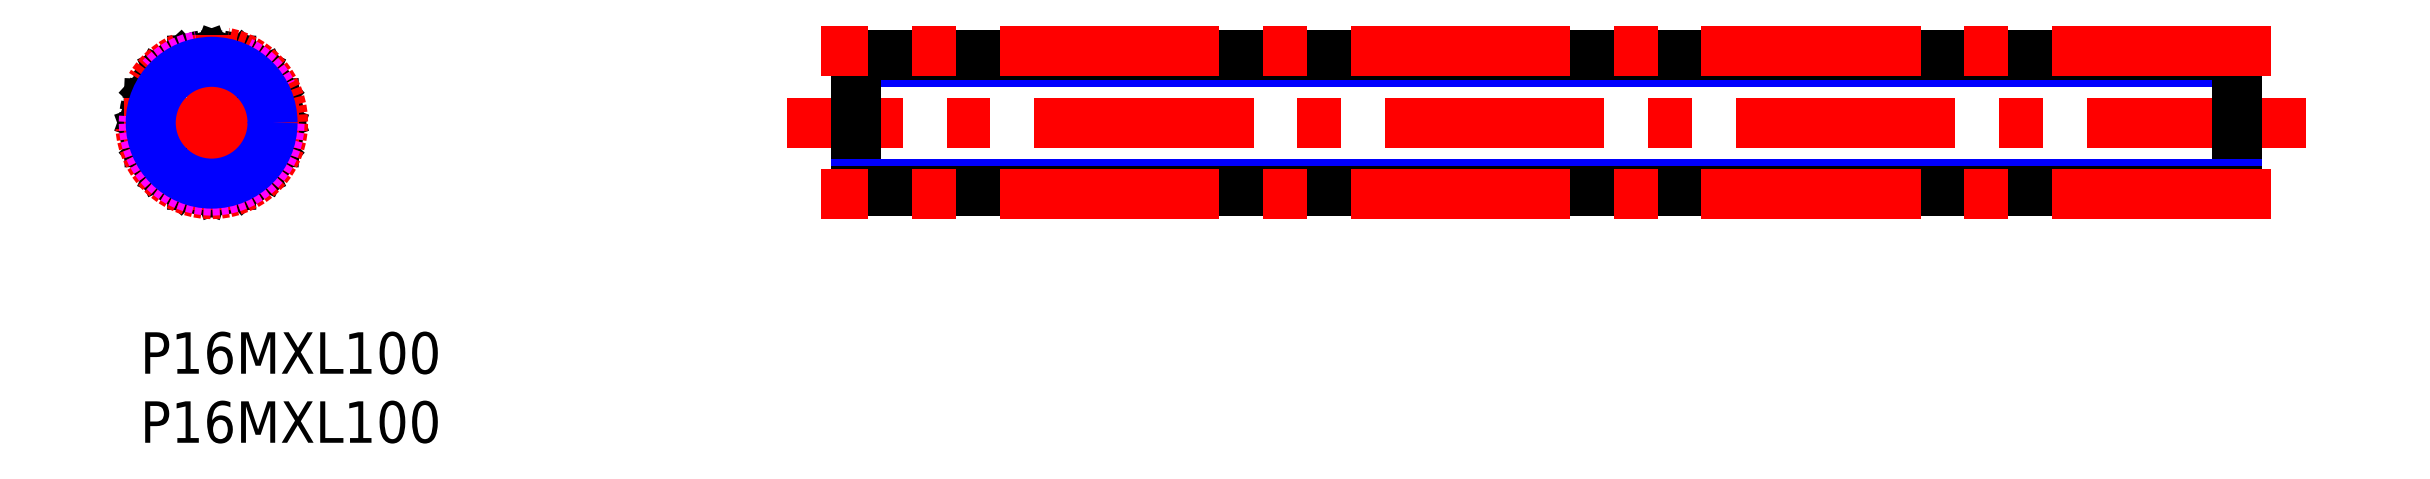
<metadata>
{"format":"dxf","ext":"dxf","renderer":"ezdxf+matplotlib","layout":"modelspace","background":"white","min_lineweight":24,"dpi":150}
</metadata>
<code>
0
SECTION
2
ENTITIES
0
TEXT
8
MSM_PART_NUMBER
10
0
20
-8
30
0
40
3
1
P16MXL100
0
TEXT
8
MSM_PART_NUMBER
10
0
20
-3
30
0
40
3
1
P16MXL100
0
LINE
8
MSM_CONTINUOUS
10
8.687
20
12.27
30
0
11
8.882
21
12.18
31
0
0
ARC
8
MSM_CONTINUOUS
10
5.175
20
15.17
30
0
40
4.92
50
143.4
51
149.1
0
ARC
8
MSM_CONTINUOUS
10
5.175
20
15.18
30
0
40
4.92
50
120.9
51
126.6
0
ARC
8
MSM_CONTINUOUS
10
5.175
20
15.18
30
0
40
4.92
50
98.44
51
104.1
0
ARC
8
MSM_CONTINUOUS
10
5.175
20
15.18
30
0
40
4.92
50
75.94
51
81.56
0
ARC
8
MSM_CONTINUOUS
10
5.175
20
15.17
30
0
40
4.92
50
53.44
51
59.06
0
ARC
8
MSM_CONTINUOUS
10
5.175
20
15.18
30
0
40
4.92
50
30.94
51
36.56
0
ARC
8
MSM_CONTINUOUS
10
5.175
20
15.18
30
0
40
4.92
50
8.443
51
14.06
0
ARC
8
MSM_CONTINUOUS
10
5.175
20
15.18
30
0
40
4.92
50
345.9
51
351.6
0
ARC
8
MSM_CONTINUOUS
10
5.175
20
15.18
30
0
40
4.92
50
323.4
51
329.1
0
ARC
8
MSM_CONTINUOUS
10
5.175
20
15.18
30
0
40
4.92
50
300.9
51
306.6
0
ARC
8
MSM_CONTINUOUS
10
5.175
20
15.18
30
0
40
4.92
50
278.4
51
284.1
0
ARC
8
MSM_CONTINUOUS
10
5.175
20
15.18
30
0
40
4.92
50
255.9
51
261.6
0
ARC
8
MSM_CONTINUOUS
10
5.175
20
15.18
30
0
40
4.92
50
233.4
51
239.1
0
ARC
8
MSM_CONTINUOUS
10
5.175
20
15.18
30
0
40
4.92
50
210.9
51
216.6
0
ARC
8
MSM_CONTINUOUS
10
5.175
20
15.18
30
0
40
4.92
50
188.4
51
194.1
0
ARC
8
MSM_CONTINUOUS
10
5.175
20
15.18
30
0
40
4.92
50
165.9
51
171.6
0
LINE
8
MSM_CONTINUOUS
10
0.8199
20
16.51
30
0
11
0.6051
21
16.52
31
0
0
ARC
8
MSM_CONTINUOUS
10
0.5963
20
16.32
30
0
40
0.2
50
87.5
51
165.9
0
ARC
8
MSM_CONTINUOUS
10
0.5062
20
15.87
30
0
40
0.2
50
171.6
51
250
0
LINE
8
MSM_CONTINUOUS
10
0.4377
20
15.68
30
0
11
0.6398
21
15.61
31
0
0
ARC
8
MSM_CONTINUOUS
10
0.5714
20
15.42
30
0
40
0.2
50
357
51
70
0
ARC
8
MSM_CONTINUOUS
10
5.175
20
15.18
30
0
40
4.41
50
177
51
183
0
ARC
8
MSM_CONTINUOUS
10
0.5714
20
14.93
30
0
40
0.2
50
290
51
3.029
0
LINE
8
MSM_CONTINUOUS
10
0.6398
20
14.74
30
0
11
0.4377
21
14.67
31
0
0
ARC
8
MSM_CONTINUOUS
10
0.5062
20
14.48
30
0
40
0.2
50
110
51
188.4
0
ARC
8
MSM_CONTINUOUS
10
0.5963
20
14.03
30
0
40
0.2
50
194.1
51
272.5
0
LINE
8
MSM_CONTINUOUS
10
0.6051
20
13.83
30
0
11
0.8199
21
13.84
31
0
0
ARC
8
MSM_CONTINUOUS
10
0.8286
20
13.64
30
0
40
0.2
50
19.47
51
92.5
0
ARC
8
MSM_CONTINUOUS
10
5.175
20
15.18
30
0
40
4.41
50
199.5
51
205.5
0
ARC
8
MSM_CONTINUOUS
10
1.015
20
13.19
30
0
40
0.2
50
312.5
51
25.53
0
LINE
8
MSM_CONTINUOUS
10
1.15
20
13.04
30
0
11
0.9916
21
12.9
31
0
0
ARC
8
MSM_CONTINUOUS
10
1.127
20
12.75
30
0
40
0.2
50
132.5
51
210.9
0
ARC
8
MSM_CONTINUOUS
10
1.384
20
12.36
30
0
40
0.2
50
216.6
51
295
0
LINE
8
MSM_CONTINUOUS
10
1.468
20
12.18
30
0
11
1.663
21
12.27
31
0
0
ARC
8
MSM_CONTINUOUS
10
1.748
20
12.09
30
0
40
0.2
50
41.97
51
115
0
ARC
8
MSM_CONTINUOUS
10
5.175
20
15.18
30
0
40
4.41
50
222
51
228
0
ARC
8
MSM_CONTINUOUS
10
2.092
20
11.75
30
0
40
0.2
50
335
51
48.03
0
LINE
8
MSM_CONTINUOUS
10
2.273
20
11.66
30
0
11
2.182
21
11.47
31
0
0
ARC
8
MSM_CONTINUOUS
10
2.364
20
11.38
30
0
40
0.2
50
155
51
233.4
0
ARC
8
MSM_CONTINUOUS
10
2.748
20
11.13
30
0
40
0.2
50
239.1
51
317.5
0
LINE
8
MSM_CONTINUOUS
10
2.896
20
10.99
30
0
11
3.041
21
11.15
31
0
0
ARC
8
MSM_CONTINUOUS
10
3.188
20
11.02
30
0
40
0.2
50
64.47
51
137.5
0
ARC
8
MSM_CONTINUOUS
10
5.175
20
15.18
30
0
40
4.41
50
244.5
51
250.5
0
ARC
8
MSM_CONTINUOUS
10
3.638
20
10.83
30
0
40
0.2
50
357.5
51
70.53
0
LINE
8
MSM_CONTINUOUS
10
3.838
20
10.82
30
0
11
3.829
21
10.61
31
0
0
ARC
8
MSM_CONTINUOUS
10
4.029
20
10.6
30
0
40
0.2
50
177.5
51
255.9
0
ARC
8
MSM_CONTINUOUS
10
4.482
20
10.51
30
0
40
0.2
50
261.6
51
340
0
LINE
8
MSM_CONTINUOUS
10
4.67
20
10.44
30
0
11
4.743
21
10.64
31
0
0
ARC
8
MSM_CONTINUOUS
10
4.931
20
10.57
30
0
40
0.2
50
86.97
51
160
0
ARC
8
MSM_CONTINUOUS
10
5.175
20
15.18
30
0
40
4.41
50
267
51
273
0
ARC
8
MSM_CONTINUOUS
10
5.419
20
10.57
30
0
40
0.2
50
20
51
93.03
0
LINE
8
MSM_CONTINUOUS
10
5.607
20
10.64
30
0
11
5.68
21
10.44
31
0
0
ARC
8
MSM_CONTINUOUS
10
5.868
20
10.51
30
0
40
0.2
50
200
51
278.4
0
ARC
8
MSM_CONTINUOUS
10
6.321
20
10.6
30
0
40
0.2
50
284.1
51
2.5
0
LINE
8
MSM_CONTINUOUS
10
6.521
20
10.61
30
0
11
6.512
21
10.82
31
0
0
ARC
8
MSM_CONTINUOUS
10
6.712
20
10.83
30
0
40
0.2
50
109.5
51
182.5
0
ARC
8
MSM_CONTINUOUS
10
5.175
20
15.17
30
0
40
4.41
50
289.5
51
295.5
0
ARC
8
MSM_CONTINUOUS
10
7.162
20
11.02
30
0
40
0.2
50
42.5
51
115.5
0
LINE
8
MSM_CONTINUOUS
10
7.309
20
11.15
30
0
11
7.454
21
10.99
31
0
0
ARC
8
MSM_CONTINUOUS
10
7.602
20
11.13
30
0
40
0.2
50
222.5
51
300.9
0
ARC
8
MSM_CONTINUOUS
10
7.986
20
11.38
30
0
40
0.2
50
306.6
51
25
0
LINE
8
MSM_CONTINUOUS
10
8.168
20
11.47
30
0
11
8.077
21
11.66
31
0
0
ARC
8
MSM_CONTINUOUS
10
8.258
20
11.75
30
0
40
0.2
50
132
51
205
0
ARC
8
MSM_CONTINUOUS
10
5.175
20
15.18
30
0
40
4.41
50
312
51
318
0
ARC
8
MSM_CONTINUOUS
10
8.602
20
12.09
30
0
40
0.2
50
65
51
138
0
ARC
8
MSM_CONTINUOUS
10
8.966
20
12.36
30
0
40
0.2
50
245
51
323.4
0
ARC
8
MSM_CONTINUOUS
10
9.223
20
12.75
30
0
40
0.2
50
329.1
51
47.5
0
LINE
8
MSM_CONTINUOUS
10
9.358
20
12.9
30
0
11
9.2
21
13.04
31
0
0
ARC
8
MSM_CONTINUOUS
10
9.335
20
13.19
30
0
40
0.2
50
154.5
51
227.5
0
ARC
8
MSM_CONTINUOUS
10
5.175
20
15.18
30
0
40
4.41
50
334.5
51
340.5
0
ARC
8
MSM_CONTINUOUS
10
9.521
20
13.64
30
0
40
0.2
50
87.5
51
160.5
0
LINE
8
MSM_CONTINUOUS
10
9.53
20
13.84
30
0
11
9.745
21
13.83
31
0
0
ARC
8
MSM_CONTINUOUS
10
9.754
20
14.03
30
0
40
0.2
50
267.5
51
345.9
0
ARC
8
MSM_CONTINUOUS
10
9.844
20
14.48
30
0
40
0.2
50
351.6
51
70
0
LINE
8
MSM_CONTINUOUS
10
9.912
20
14.67
30
0
11
9.71
21
14.74
31
0
0
ARC
8
MSM_CONTINUOUS
10
9.779
20
14.93
30
0
40
0.2
50
177
51
250
0
ARC
8
MSM_CONTINUOUS
10
5.175
20
15.18
30
0
40
4.41
50
357
51
3.029
0
ARC
8
MSM_CONTINUOUS
10
9.779
20
15.42
30
0
40
0.2
50
110
51
183
0
LINE
8
MSM_CONTINUOUS
10
9.71
20
15.61
30
0
11
9.912
21
15.68
31
0
0
ARC
8
MSM_CONTINUOUS
10
9.844
20
15.87
30
0
40
0.2
50
290
51
8.443
0
ARC
8
MSM_CONTINUOUS
10
9.754
20
16.32
30
0
40
0.2
50
14.06
51
92.5
0
LINE
8
MSM_CONTINUOUS
10
9.745
20
16.52
30
0
11
9.53
21
16.51
31
0
0
ARC
8
MSM_CONTINUOUS
10
9.521
20
16.71
30
0
40
0.2
50
199.5
51
272.5
0
ARC
8
MSM_CONTINUOUS
10
5.175
20
15.18
30
0
40
4.41
50
19.47
51
25.53
0
ARC
8
MSM_CONTINUOUS
10
9.335
20
17.16
30
0
40
0.2
50
132.5
51
205.5
0
LINE
8
MSM_CONTINUOUS
10
9.2
20
17.31
30
0
11
9.358
21
17.45
31
0
0
ARC
8
MSM_CONTINUOUS
10
9.223
20
17.6
30
0
40
0.2
50
312.5
51
30.94
0
ARC
8
MSM_CONTINUOUS
10
8.966
20
17.99
30
0
40
0.2
50
36.56
51
115
0
LINE
8
MSM_CONTINUOUS
10
8.882
20
18.17
30
0
11
8.687
21
18.08
31
0
0
ARC
8
MSM_CONTINUOUS
10
8.602
20
18.26
30
0
40
0.2
50
222
51
295
0
ARC
8
MSM_CONTINUOUS
10
5.175
20
15.18
30
0
40
4.41
50
41.97
51
48.03
0
ARC
8
MSM_CONTINUOUS
10
8.258
20
18.6
30
0
40
0.2
50
155
51
228
0
LINE
8
MSM_CONTINUOUS
10
8.077
20
18.69
30
0
11
8.168
21
18.88
31
0
0
ARC
8
MSM_CONTINUOUS
10
7.986
20
18.97
30
0
40
0.2
50
335
51
53.44
0
ARC
8
MSM_CONTINUOUS
10
7.602
20
19.22
30
0
40
0.2
50
59.06
51
137.5
0
LINE
8
MSM_CONTINUOUS
10
7.454
20
19.36
30
0
11
7.309
21
19.2
31
0
0
ARC
8
MSM_CONTINUOUS
10
7.162
20
19.33
30
0
40
0.2
50
244.5
51
317.5
0
ARC
8
MSM_CONTINUOUS
10
5.175
20
15.18
30
0
40
4.41
50
64.47
51
70.53
0
ARC
8
MSM_CONTINUOUS
10
6.712
20
19.52
30
0
40
0.2
50
177.5
51
250.5
0
LINE
8
MSM_CONTINUOUS
10
6.512
20
19.53
30
0
11
6.521
21
19.74
31
0
0
ARC
8
MSM_CONTINUOUS
10
6.321
20
19.75
30
0
40
0.2
50
357.5
51
75.94
0
ARC
8
MSM_CONTINUOUS
10
5.868
20
19.84
30
0
40
0.2
50
81.56
51
160
0
LINE
8
MSM_CONTINUOUS
10
5.68
20
19.91
30
0
11
5.607
21
19.71
31
0
0
ARC
8
MSM_CONTINUOUS
10
5.419
20
19.78
30
0
40
0.2
50
267
51
340
0
ARC
8
MSM_CONTINUOUS
10
5.175
20
15.18
30
0
40
4.41
50
86.97
51
93.03
0
ARC
8
MSM_CONTINUOUS
10
4.931
20
19.78
30
0
40
0.2
50
200
51
273
0
LINE
8
MSM_CONTINUOUS
10
4.743
20
19.71
30
0
11
4.67
21
19.91
31
0
0
ARC
8
MSM_CONTINUOUS
10
4.482
20
19.84
30
0
40
0.2
50
20
51
98.44
0
ARC
8
MSM_CONTINUOUS
10
4.029
20
19.75
30
0
40
0.2
50
104.1
51
182.5
0
LINE
8
MSM_CONTINUOUS
10
3.829
20
19.74
30
0
11
3.838
21
19.53
31
0
0
ARC
8
MSM_CONTINUOUS
10
3.638
20
19.52
30
0
40
0.2
50
289.5
51
2.5
0
ARC
8
MSM_CONTINUOUS
10
5.175
20
15.18
30
0
40
4.41
50
109.5
51
115.5
0
ARC
8
MSM_CONTINUOUS
10
3.188
20
19.33
30
0
40
0.2
50
222.5
51
295.5
0
LINE
8
MSM_CONTINUOUS
10
3.041
20
19.2
30
0
11
2.896
21
19.36
31
0
0
ARC
8
MSM_CONTINUOUS
10
2.748
20
19.22
30
0
40
0.2
50
42.5
51
120.9
0
ARC
8
MSM_CONTINUOUS
10
2.364
20
18.97
30
0
40
0.2
50
126.6
51
205
0
LINE
8
MSM_CONTINUOUS
10
2.182
20
18.88
30
0
11
2.273
21
18.69
31
0
0
ARC
8
MSM_CONTINUOUS
10
2.092
20
18.6
30
0
40
0.2
50
312
51
25
0
ARC
8
MSM_CONTINUOUS
10
5.175
20
15.18
30
0
40
4.41
50
132
51
138
0
ARC
8
MSM_CONTINUOUS
10
1.748
20
18.26
30
0
40
0.2
50
245
51
318
0
LINE
8
MSM_CONTINUOUS
10
1.663
20
18.08
30
0
11
1.468
21
18.17
31
0
0
ARC
8
MSM_CONTINUOUS
10
1.384
20
17.99
30
0
40
0.2
50
65
51
143.4
0
ARC
8
MSM_CONTINUOUS
10
1.127
20
17.6
30
0
40
0.2
50
149.1
51
227.5
0
LINE
8
MSM_CONTINUOUS
10
0.9916
20
17.45
30
0
11
1.15
21
17.31
31
0
0
ARC
8
MSM_CONTINUOUS
10
1.015
20
17.16
30
0
40
0.2
50
334.5
51
47.5
0
ARC
8
MSM_CONTINUOUS
10
5.175
20
15.18
30
0
40
4.41
50
154.5
51
160.5
0
ARC
8
MSM_CONTINUOUS
10
0.8286
20
16.71
30
0
40
0.2
50
267.5
51
340.5
0
LINE
8
MSM_NARROW
10
151.8
20
19.59
30
0
11
51.82
21
19.59
31
0
0
LINE
8
MSM_CENTER
10
156.8
20
15.18
30
0
11
46.82
21
15.18
31
0
0
LINE
8
MSM_CONTINUOUS
10
151.8
20
10.26
30
0
11
151.8
21
20.1
31
0
0
LINE
8
MSM_CONTINUOUS
10
51.82
20
10.26
30
0
11
51.82
21
20.1
31
0
0
LINE
8
MSM_CENTER
10
-1.164
20
15.18
30
0
11
11.51
21
15.18
31
0
0
LINE
8
MSM_CENTER
10
5.175
20
8.836
30
0
11
5.175
21
21.51
31
0
0
CIRCLE
8
MSM_CENTER
10
5.175
20
15.18
30
0
40
5.175
0
CIRCLE
8
MSM_IMAGINARY
10
5.175
20
15.18
30
0
40
4.92
0
CIRCLE
8
MSM_NARROW
10
5.175
20
15.18
30
0
40
4.41
0
LINE
8
MSM_CONTINUOUS
10
151.8
20
20.1
30
0
11
51.82
21
20.1
31
0
0
LINE
8
MSM_CENTER
10
154.3
20
20.35
30
0
11
49.32
21
20.35
31
0
0
LINE
8
MSM_NARROW
10
151.8
20
10.77
30
0
11
51.82
21
10.77
31
0
0
LINE
8
MSM_CONTINUOUS
10
151.8
20
10.26
30
0
11
51.82
21
10.26
31
0
0
LINE
8
MSM_CENTER
10
154.3
20
10
30
0
11
49.32
21
10
31
0
0
VIEWPORT
8
0
10
0
20
0
30
0
40
8.976
41
6.936
68
     1
69
     1
0
VIEWPORT
8
0
10
5.25
20
3.5
30
0
40
8.4
41
5.6
68
     2
69
     2
0
ENDSEC
0
EOF

</code>
